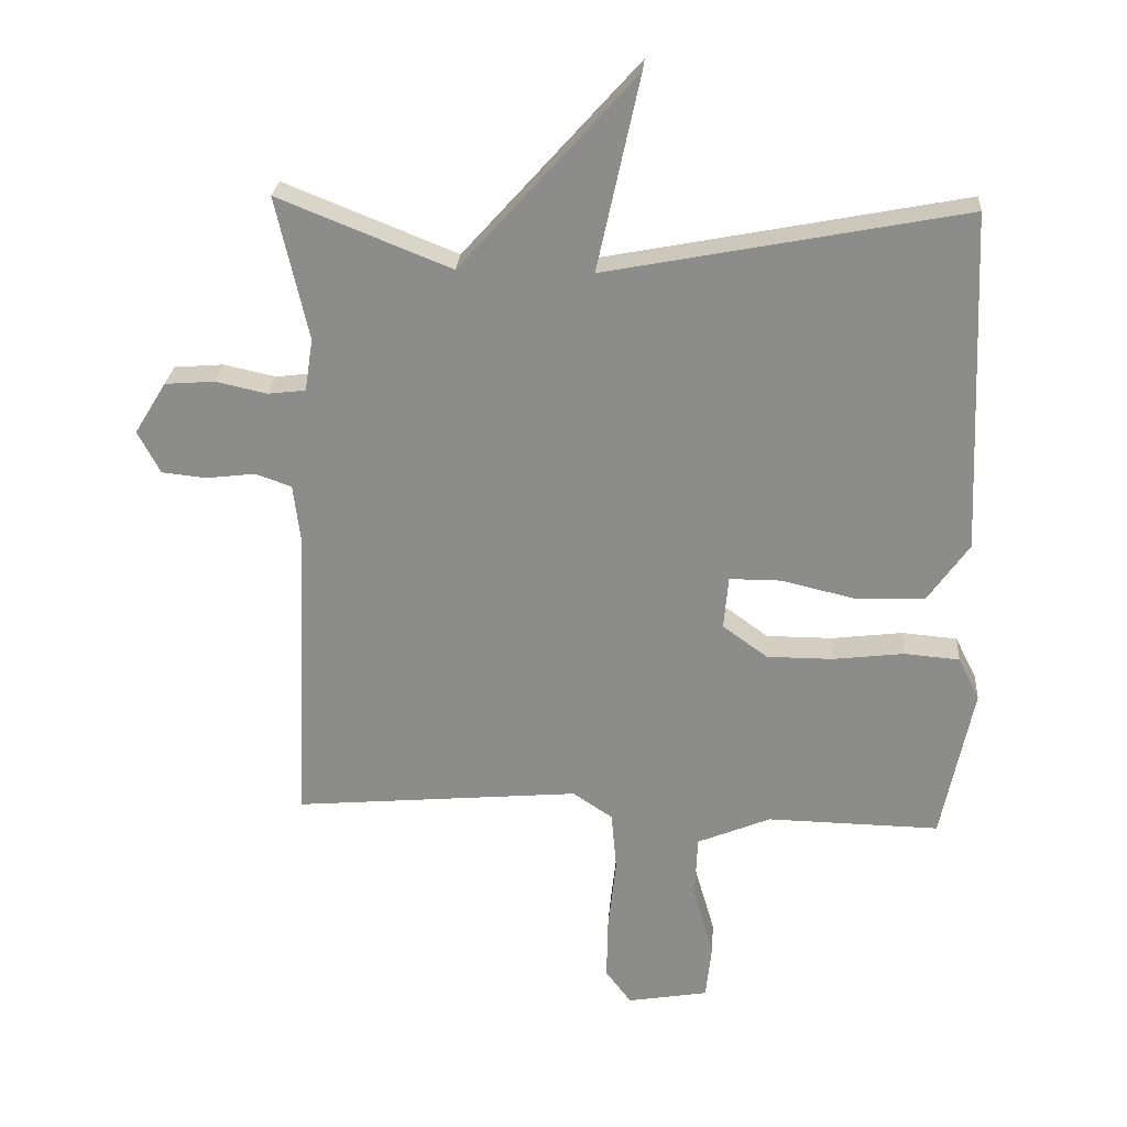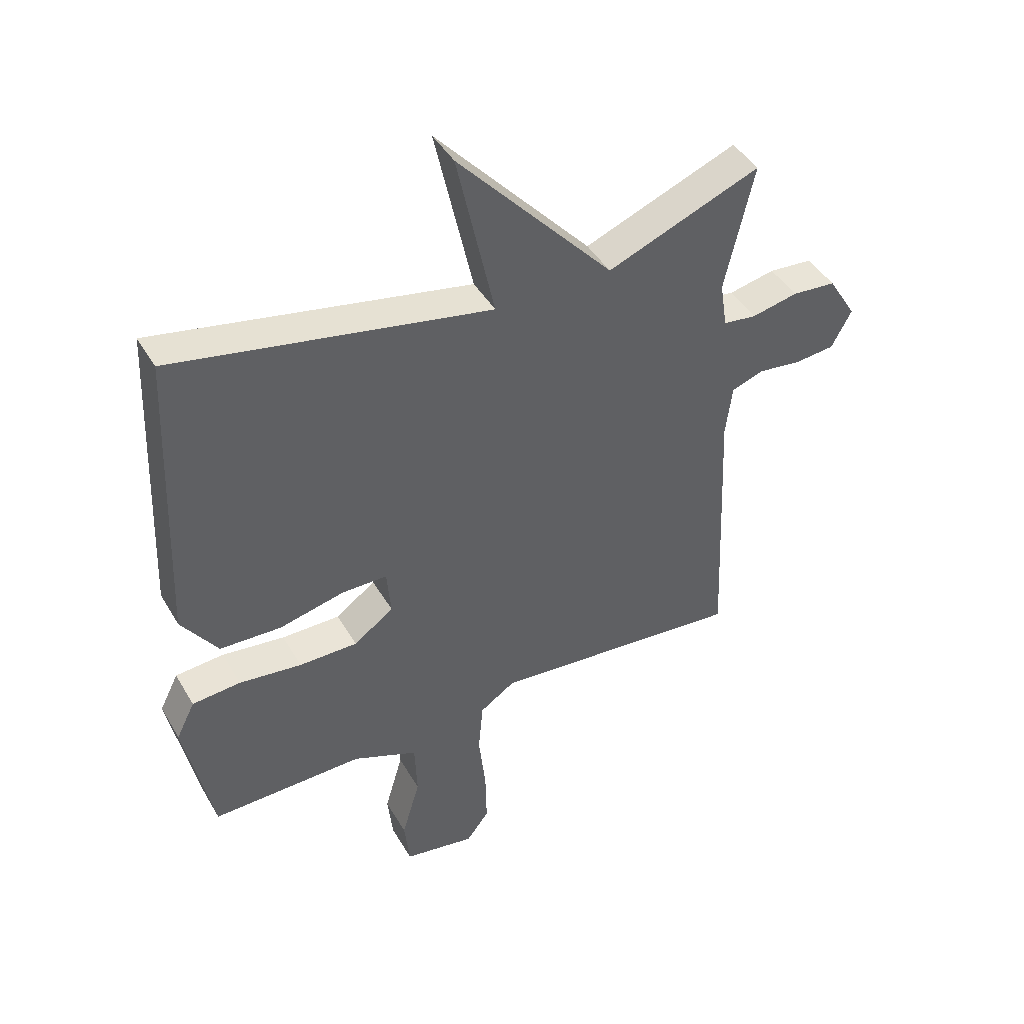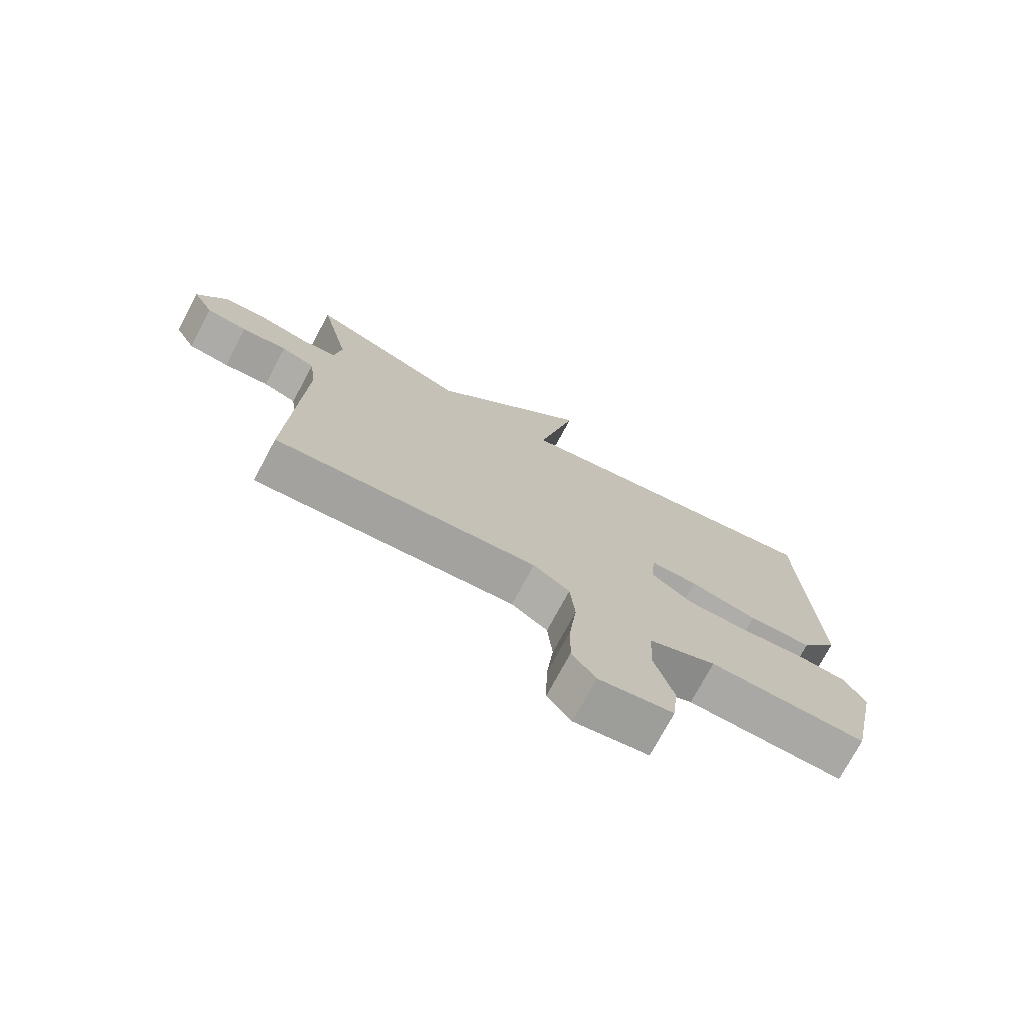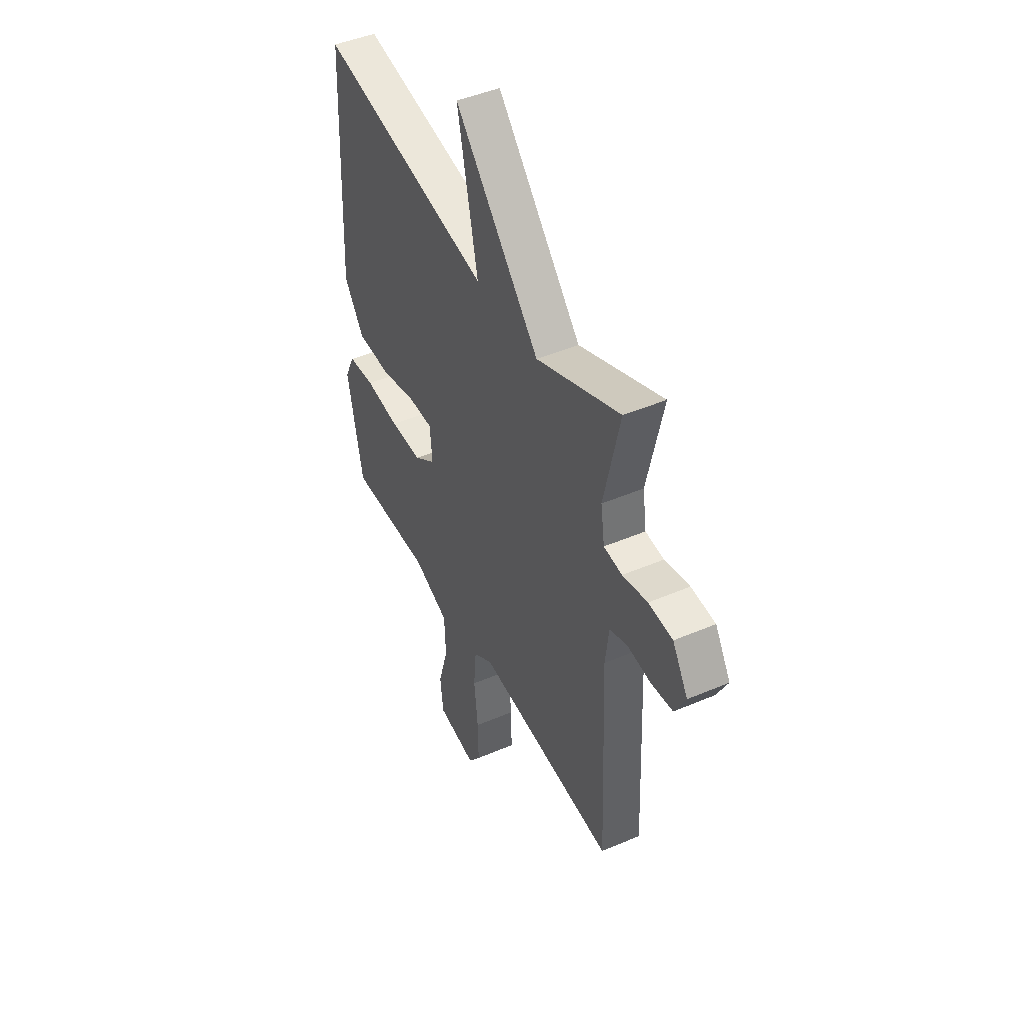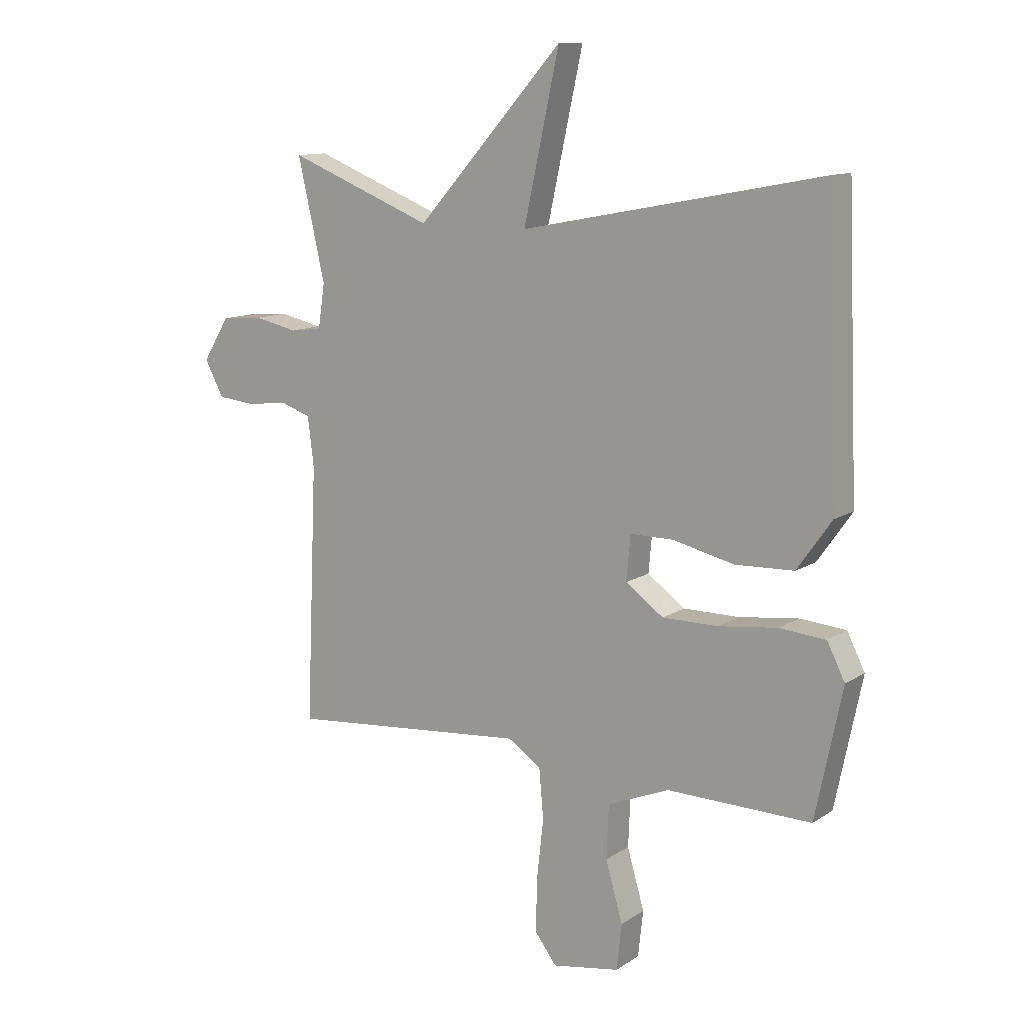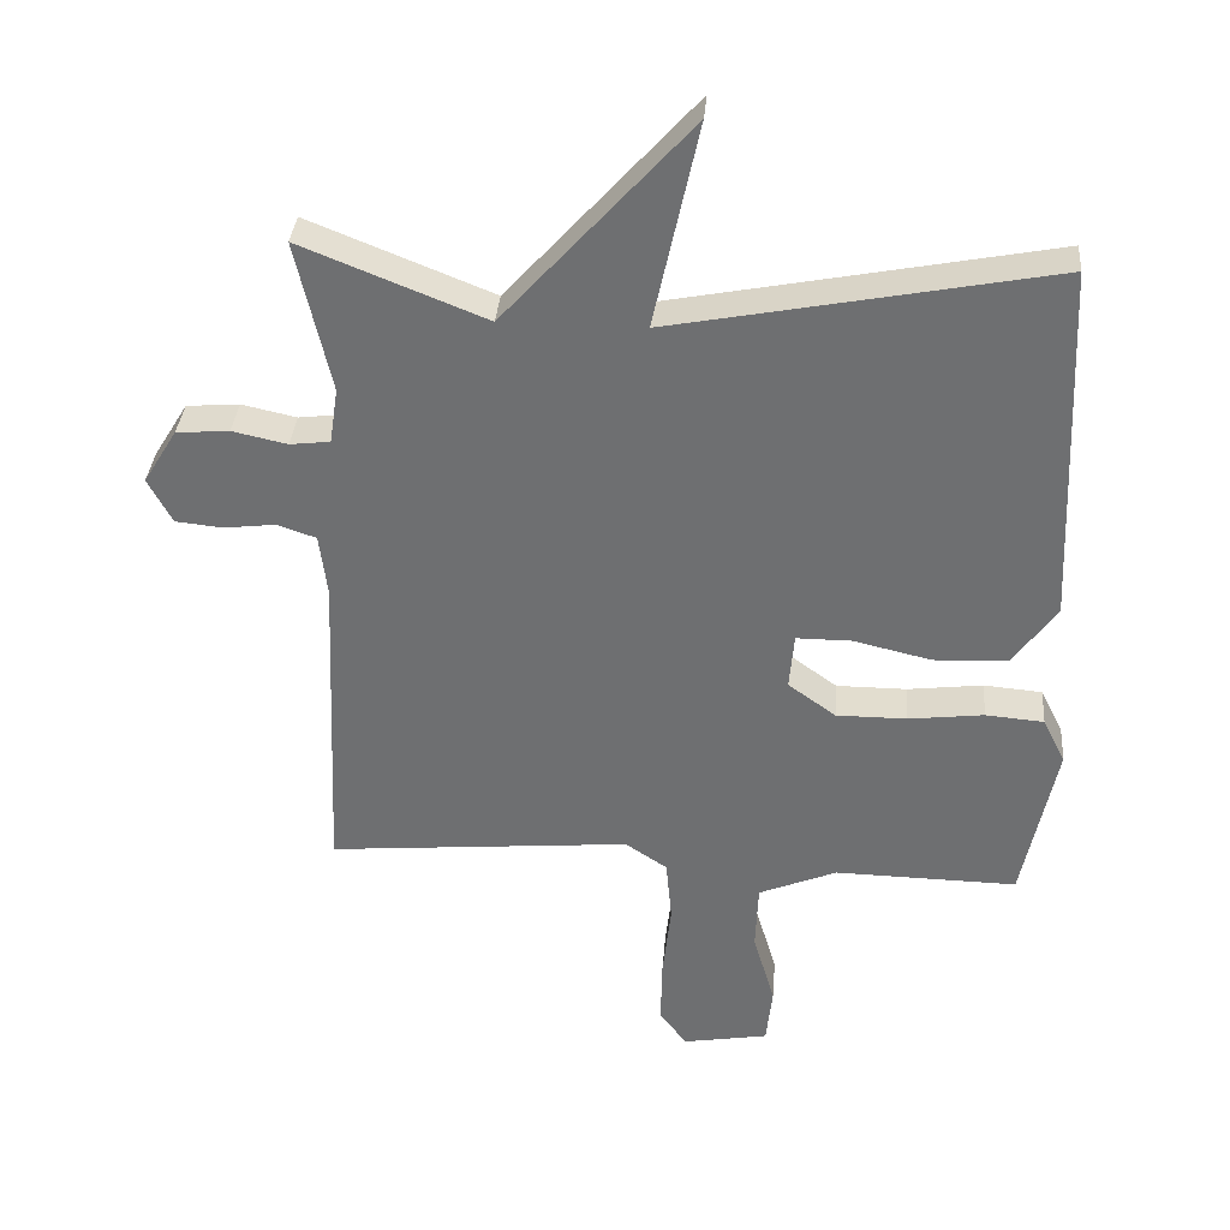
<metadata>
{"format":"obj","ext":"obj","renderer":"f3d","projection":"perspective","resolution":1024,"background":"white","views":[{"elev":25.3,"azim":-175.8,"up":"+Z"},{"elev":43.8,"azim":-28.4,"up":"+Z"},{"elev":-74.6,"azim":151.8,"up":"+Z"},{"elev":45.3,"azim":63.7,"up":"+Z"},{"elev":11.8,"azim":-146.2,"up":"+Z"},{"elev":34.9,"azim":-175.4,"up":"+Z"}]}
</metadata>
<code>
v 0.5 0.07 0.5
v 0.451 0.07 0.284
v 0.463 0.07 0.205
v 0.52 0.07 0.198
v 0.598 0.07 0.215
v 0.673 0.07 0.209
v 0.721 0.07 0.131
v 0.687 0.07 0.067
v 0.62 0.07 0.06
v 0.546 0.07 0.069
v 0.491 0.07 0.05
v 0.48 0.07 -0.039
v 0.5 0.07 -0.5
v 0.068 0.07 -0.462
v 0.008 0.07 -0.502
v 0 0.07 -0.592
v 0.012 0.07 -0.7
v 0.014 0.07 -0.796
v -0.025 0.07 -0.848
v -0.147 0.07 -0.827
v -0.156 0.07 -0.744
v -0.125 0.07 -0.637
v -0.129 0.07 -0.541
v -0.24 0.07 -0.495
v -0.5 0.07 -0.5
v -0.548 0.07 -0.267
v -0.516 0.07 -0.203
v -0.433 0.07 -0.196
v -0.326 0.07 -0.209
v -0.226 0.07 -0.209
v -0.158 0.07 -0.16
v -0.165 0.07 -0.08
v -0.243 0.07 -0.08
v -0.354 0.07 -0.106
v -0.459 0.07 -0.102
v -0.521 0.07 -0.014
v -0.5 0.07 0.5
v 0.039 0.07 0.396
v -0.025 0.07 0.689
v 0.239 0.07 0.396
v 0.5 0 0.5
v 0.451 0 0.284
v 0.463 0 0.205
v 0.52 0 0.198
v 0.598 0 0.215
v 0.673 0 0.209
v 0.721 0 0.131
v 0.687 0 0.067
v 0.62 0 0.06
v 0.546 0 0.069
v 0.491 0 0.05
v 0.48 0 -0.039
v 0.5 0 -0.5
v 0.068 0 -0.462
v 0.008 0 -0.502
v 0 0 -0.592
v 0.012 0 -0.7
v 0.014 0 -0.796
v -0.025 0 -0.848
v -0.147 0 -0.827
v -0.156 0 -0.744
v -0.125 0 -0.637
v -0.129 0 -0.541
v -0.24 0 -0.495
v -0.5 0 -0.5
v -0.548 0 -0.267
v -0.516 0 -0.203
v -0.433 0 -0.196
v -0.326 0 -0.209
v -0.226 0 -0.209
v -0.158 0 -0.16
v -0.165 0 -0.08
v -0.243 0 -0.08
v -0.354 0 -0.106
v -0.459 0 -0.102
v -0.521 0 -0.014
v -0.5 0 0.5
v 0.039 0 0.396
v -0.025 0 0.689
v 0.239 0 0.396
f 38 39 40
f 36 37 38
f 35 36 38
f 34 35 38
f 33 34 38
f 32 33 38 40
f 40 1 2
f 32 40 2
f 31 32 2
f 27 28 29
f 26 27 29
f 25 26 29
f 24 25 29
f 23 24 29 30
f 20 21 22
f 19 20 22
f 18 19 22
f 17 18 22
f 16 17 22
f 15 16 22 23
f 23 30 31
f 15 23 31
f 14 15 31
f 8 9 10
f 7 8 10
f 6 7 10
f 5 6 10
f 4 5 10
f 3 4 10 11
f 31 2 3
f 14 31 3
f 13 14 3
f 12 13 3
f 3 11 12
f 80 79 78
f 78 77 76
f 78 76 75
f 78 75 74
f 78 74 73
f 80 78 73 72
f 42 41 80
f 42 80 72
f 42 72 71
f 69 68 67
f 69 67 66
f 69 66 65
f 69 65 64
f 70 69 64 63
f 62 61 60
f 62 60 59
f 62 59 58
f 62 58 57
f 62 57 56
f 63 62 56 55
f 71 70 63
f 71 63 55
f 71 55 54
f 50 49 48
f 50 48 47
f 50 47 46
f 50 46 45
f 50 45 44
f 51 50 44 43
f 43 42 71
f 43 71 54
f 43 54 53
f 43 53 52
f 52 51 43
f 1 41 42 2
f 2 42 43 3
f 3 43 44 4
f 4 44 45 5
f 5 45 46 6
f 6 46 47 7
f 7 47 48 8
f 8 48 49 9
f 9 49 50 10
f 10 50 51 11
f 11 51 52 12
f 12 52 53 13
f 13 53 54 14
f 14 54 55 15
f 15 55 56 16
f 16 56 57 17
f 17 57 58 18
f 18 58 59 19
f 19 59 60 20
f 20 60 61 21
f 21 61 62 22
f 22 62 63 23
f 23 63 64 24
f 24 64 65 25
f 25 65 66 26
f 26 66 67 27
f 27 67 68 28
f 28 68 69 29
f 29 69 70 30
f 30 70 71 31
f 31 71 72 32
f 32 72 73 33
f 33 73 74 34
f 34 74 75 35
f 35 75 76 36
f 36 76 77 37
f 37 77 78 38
f 38 78 79 39
f 39 79 80 40
f 40 80 41 1

</code>
